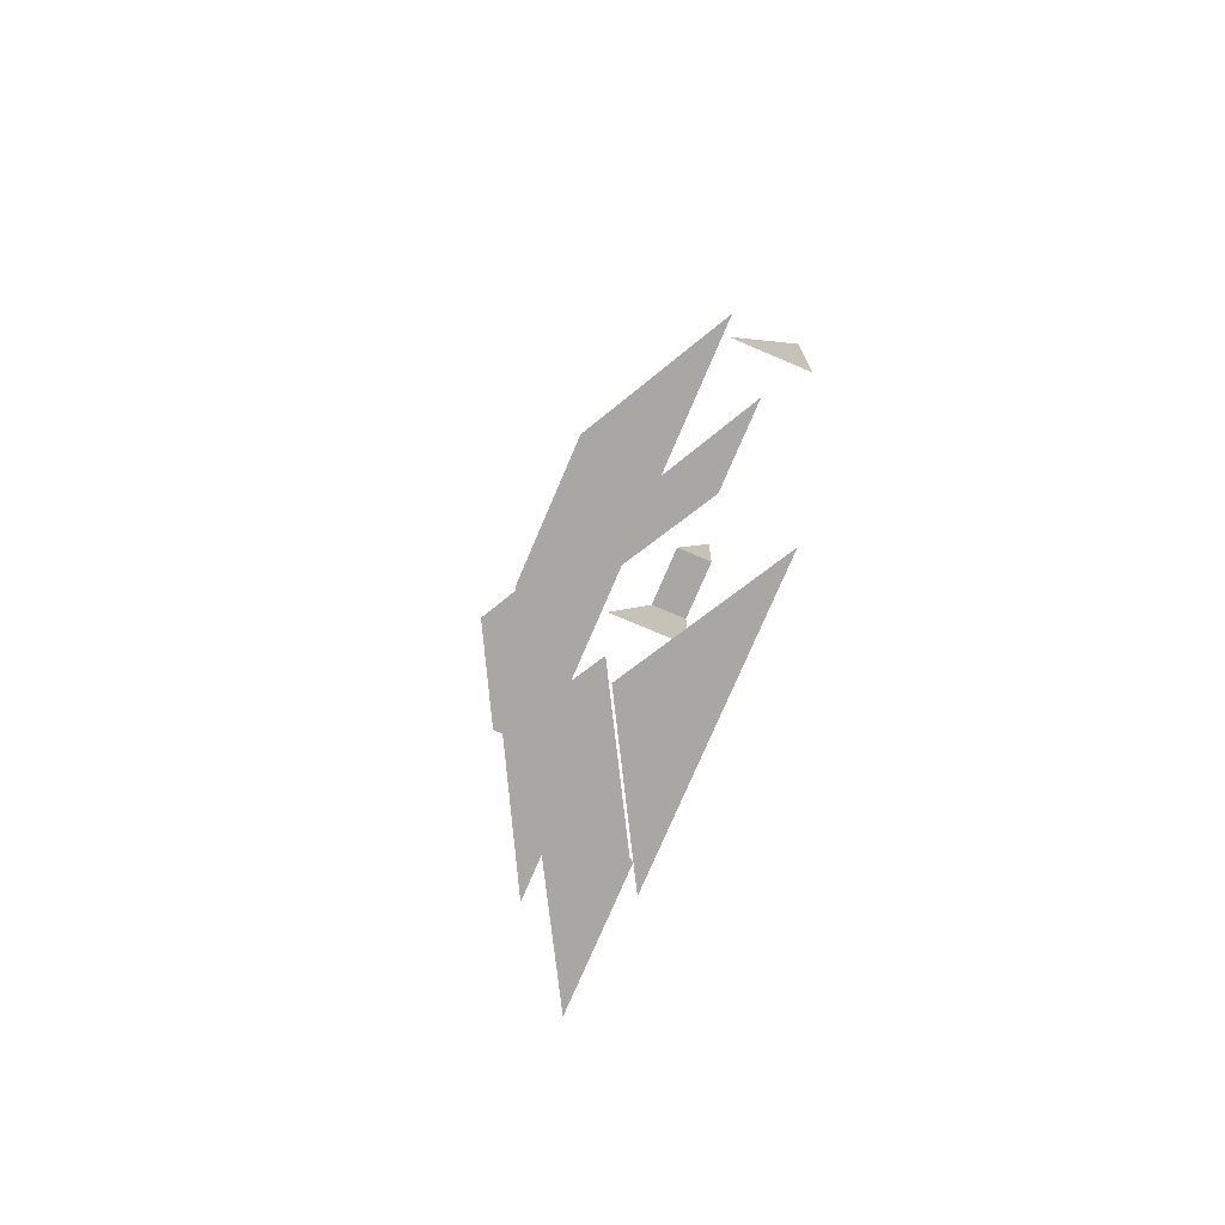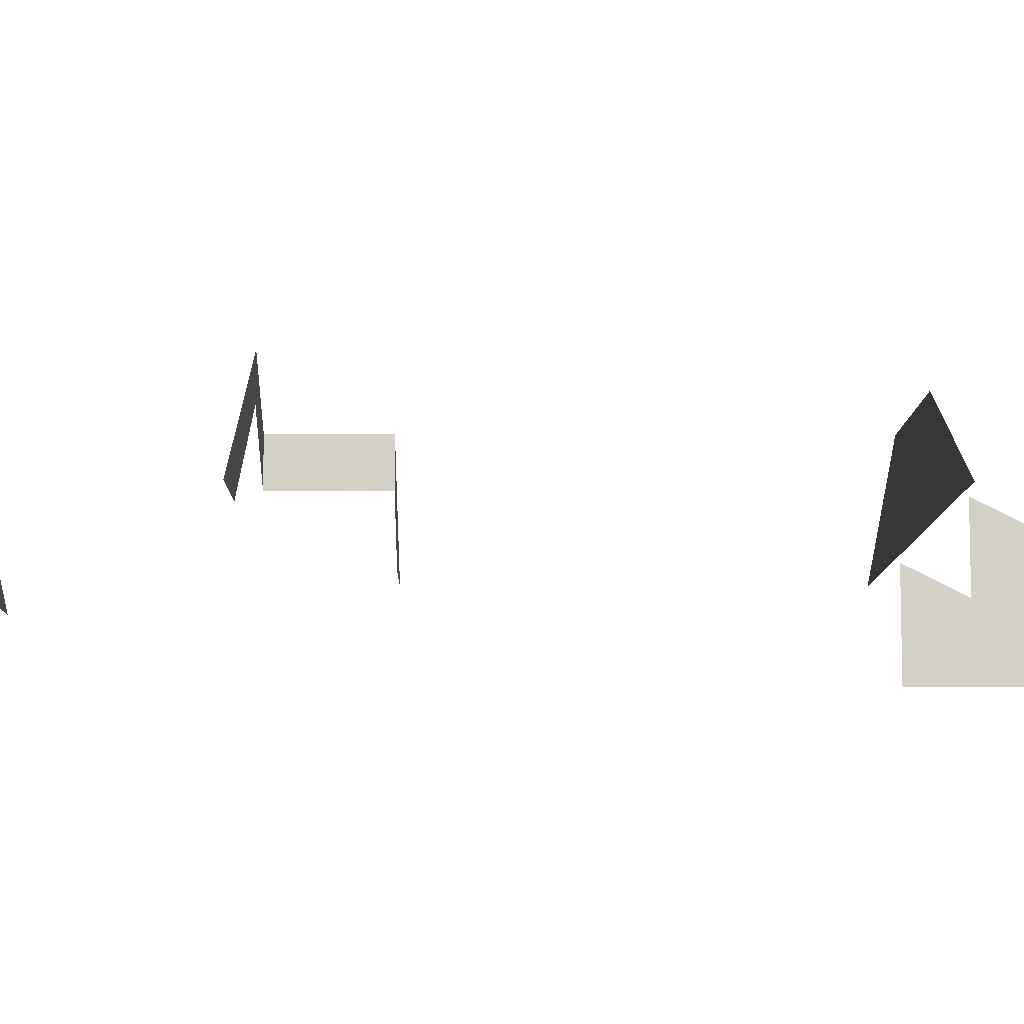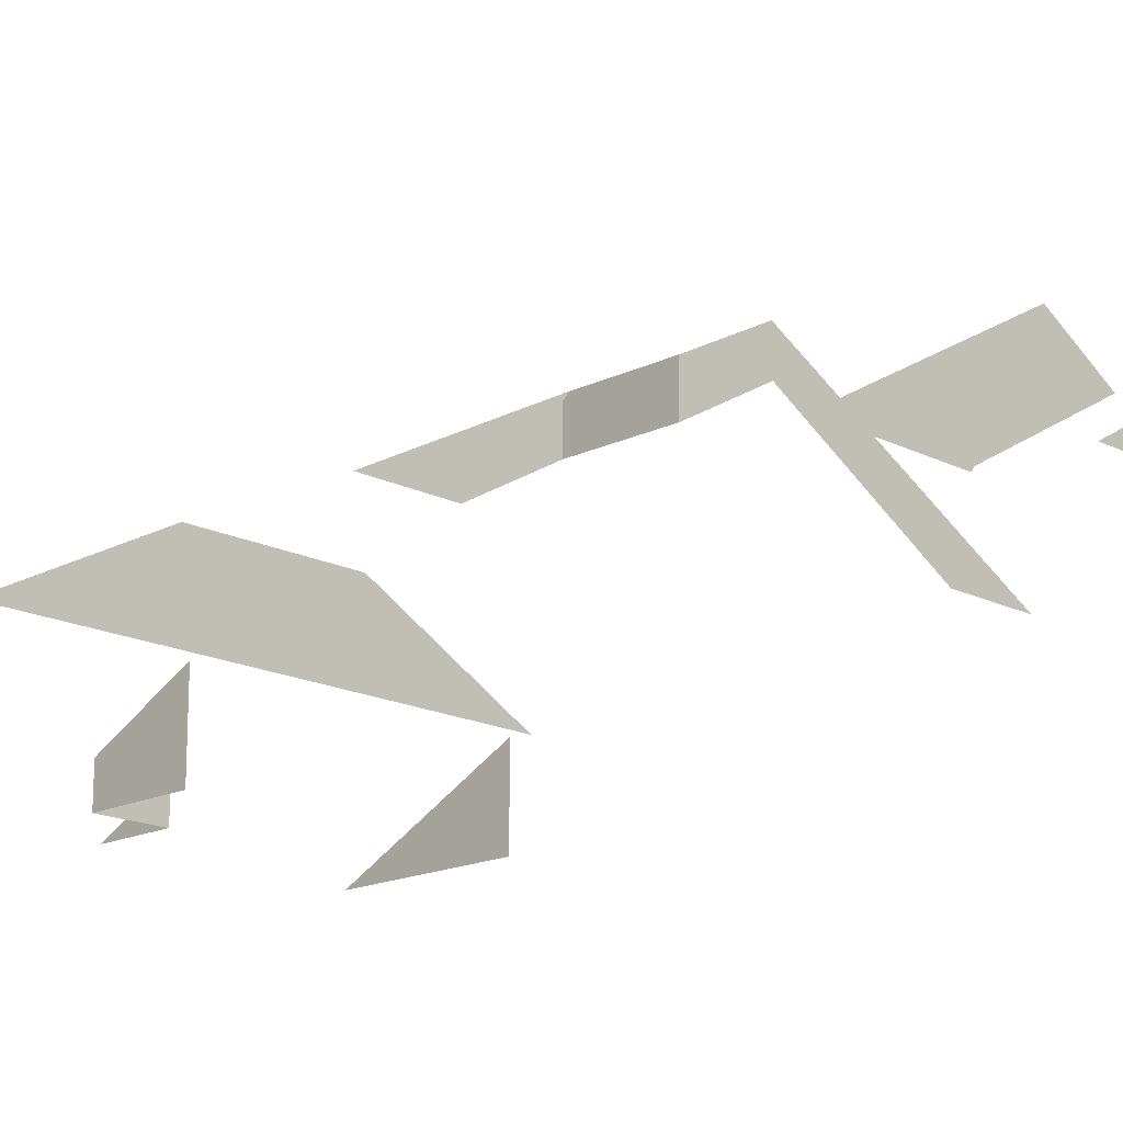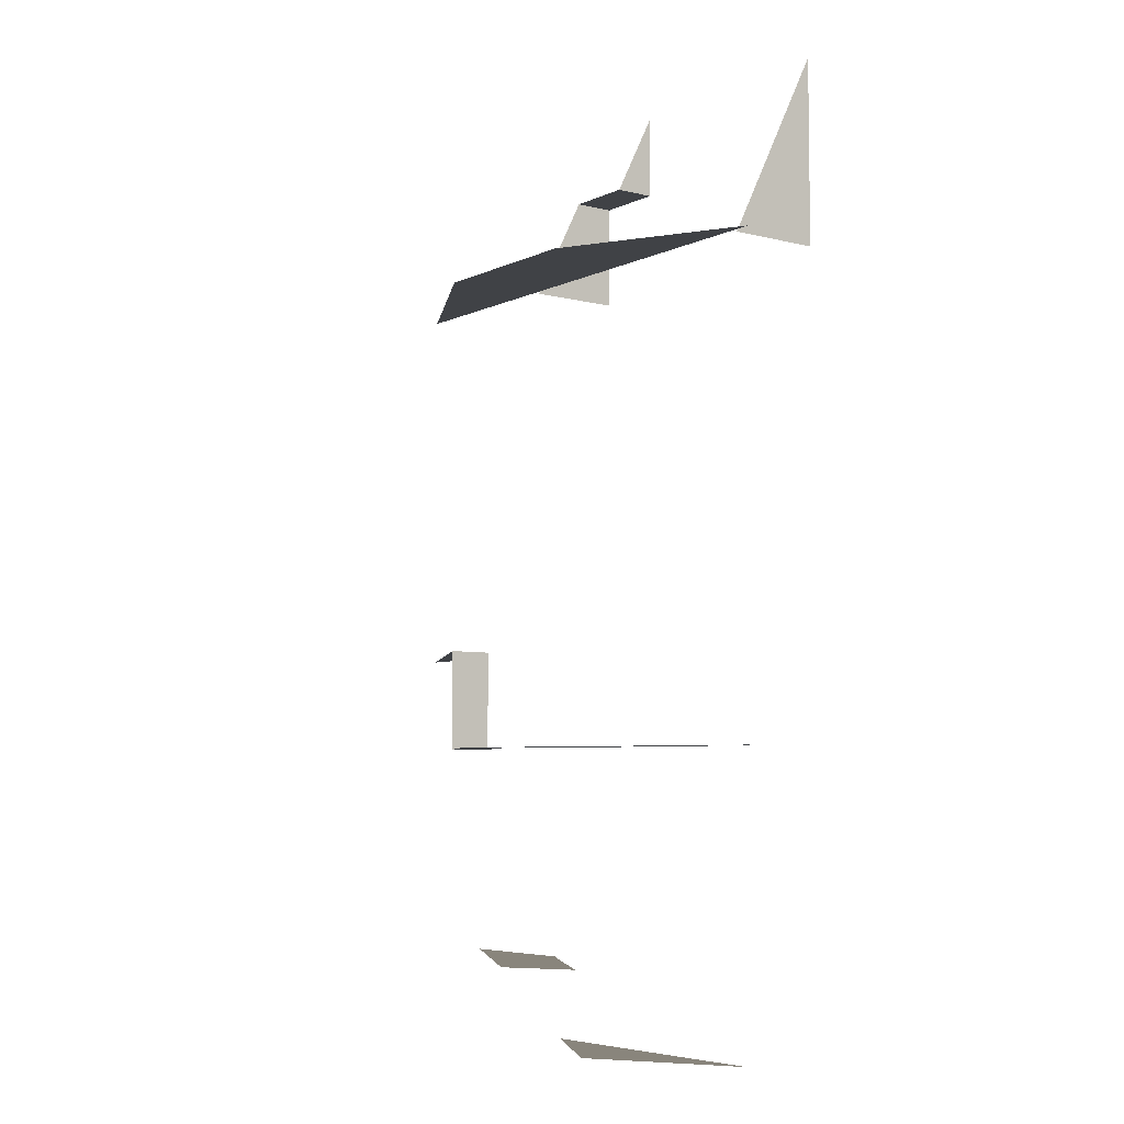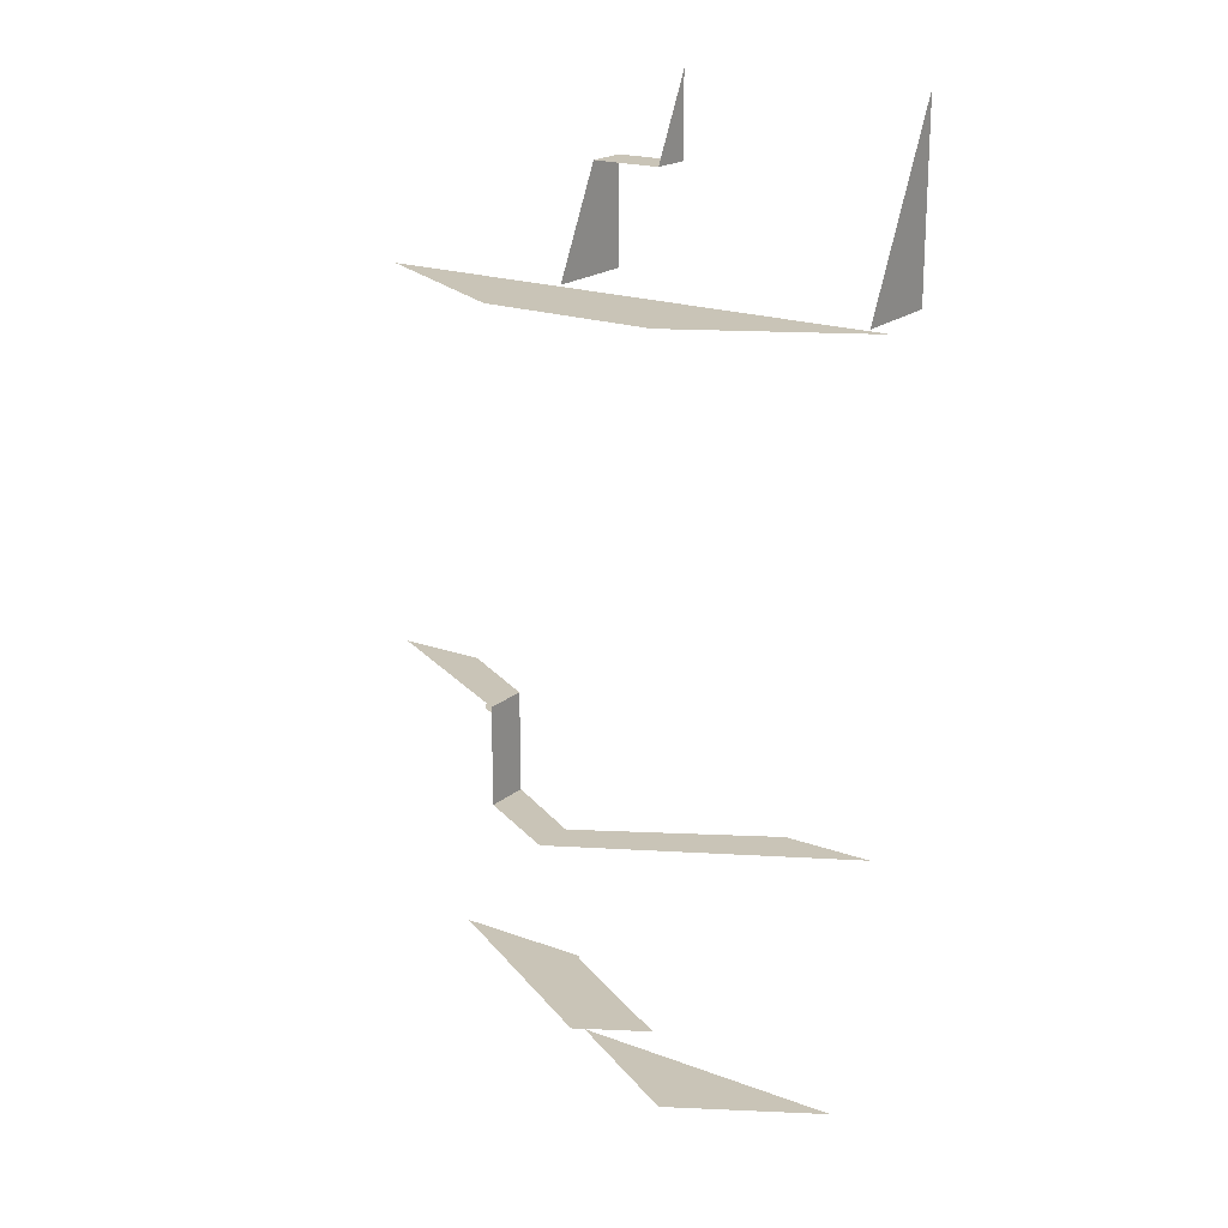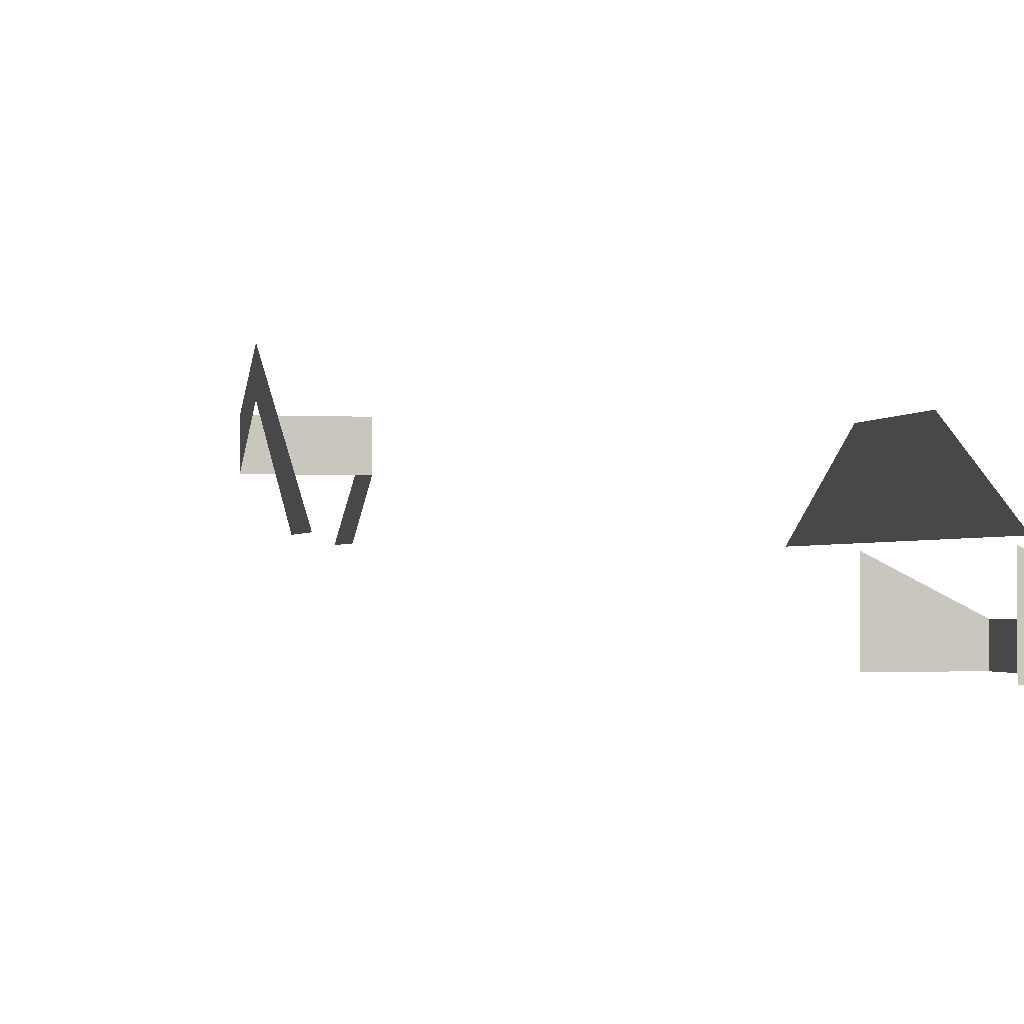
<metadata>
{"format":"obj","ext":"obj","renderer":"f3d","projection":"perspective","resolution":1024,"background":"white","views":[{"elev":-74.6,"azim":-113.0,"up":"+Z"},{"elev":-8.8,"azim":-90.7,"up":"+Y"},{"elev":-17.0,"azim":134.6,"up":"+Y"},{"elev":-6.1,"azim":-126.5,"up":"+Z"},{"elev":19.9,"azim":-145.8,"up":"+Z"},{"elev":-1.5,"azim":-102.6,"up":"+Y"}]}
</metadata>
<code>
v -5396 132 -1.098e+04
v -5396 388 -1.098e+04
v -5636 388 -1.098e+04
v -6052 132 -1.098e+04
v -5396 132 -1.098e+04
v -5636 388 -1.098e+04
v -6116 132 -1.098e+04
v -6052 132 -1.098e+04
v -5636 388 -1.098e+04
v -4804 132 -1.098e+04
v -4676 132 -1.098e+04
v -5156 388 -1.098e+04
v -5220 132 -1.098e+04
v -4804 132 -1.098e+04
v -5156 388 -1.098e+04
v -5396 132 -1.098e+04
v -5220 132 -1.098e+04
v -5156 388 -1.098e+04
v -5396 388 -1.098e+04
v -5396 132 -1.098e+04
v -5156 388 -1.098e+04
v -5188 -140 -1.098e+04
v -5188 -124 -1.098e+04
v -5188 52 -1.098e+04
v -5188 -140 -1.069e+04
v -5188 -140 -1.098e+04
v -5188 52 -1.098e+04
v -5188 -28 -1.069e+04
v -5188 -140 -1.069e+04
v -5188 52 -1.098e+04
v -5188 116 -1.098e+04
v -5188 -28 -1.069e+04
v -5188 52 -1.098e+04
v -5380 -28 -1.069e+04
v -5380 -140 -1.047e+04
v -5380 -140 -1.069e+04
v -5380 -28 -1.069e+04
v -5380 -140 -1.069e+04
v -5188 -140 -1.069e+04
v -5188 -28 -1.069e+04
v -5380 -28 -1.069e+04
v -5188 -140 -1.069e+04
v -6052 116 -1.098e+04
v -6052 -140 -1.098e+04
v -6052 -140 -1.047e+04
v -5108 348 -1.204e+04
v -5127 372.4 -1.204e+04
v -5156 388 -1.204e+04
v -5116 336 -1.204e+04
v -5108 348 -1.204e+04
v -5156 388 -1.204e+04
v -5156 388 -1.202e+04
v -5156 268 -1.202e+04
v -5156 268 -1.204e+04
v -5156 388 -1.204e+04
v -5156 388 -1.202e+04
v -5156 268 -1.204e+04
v -5156 388 -1.202e+04
v -4676 132 -1.202e+04
v -4804 132 -1.202e+04
v -5156 268 -1.202e+04
v -5156 388 -1.202e+04
v -4804 132 -1.202e+04
v -4916 132 -1.202e+04
v -5156 268 -1.202e+04
v -4804 132 -1.202e+04
v -5156 388 -1.229e+04
v -5156 388 -1.204e+04
v -5156 268 -1.204e+04
v -5156 268 -1.229e+04
v -5156 388 -1.229e+04
v -5156 268 -1.204e+04
v -5498 461.7 -1.229e+04
v -5396 516 -1.229e+04
v -5396 404 -1.229e+04
v -5204 295.2 -1.229e+04
v -5396 404 -1.229e+04
v -5396 516 -1.229e+04
v -5204 413.6 -1.229e+04
v -5204 295.2 -1.229e+04
v -5396 516 -1.229e+04
v -5156 268 -1.229e+04
v -5204 295.2 -1.229e+04
v -5204 413.6 -1.229e+04
v -5156 388 -1.229e+04
v -5156 268 -1.229e+04
v -5204 413.6 -1.229e+04
v -5204 74.4 -1.287e+04
v -5204 279 -1.287e+04
v -4804 52 -1.287e+04
v -5196 64 -1.287e+04
v -5204 74.4 -1.287e+04
v -4804 52 -1.287e+04
v -5187 52 -1.287e+04
v -5196 64 -1.287e+04
v -4804 52 -1.287e+04
v -5196 64 -1.287e+04
v -5204 68.53 -1.287e+04
v -5204 74.4 -1.287e+04
v -6116 132 -1.229e+04
v -5498 461.7 -1.229e+04
v -5396 404 -1.229e+04
v -5876 132 -1.229e+04
v -6116 132 -1.229e+04
v -5396 404 -1.229e+04
v -5204 52 -1.309e+04
v -5396 52 -1.309e+04
v -5396 161 -1.309e+04
v -5988 52 -1.309e+04
v -5596 274.5 -1.309e+04
v -5396 161 -1.309e+04
v -5396 52 -1.309e+04
v -5988 52 -1.309e+04
v -5396 161 -1.309e+04
v -5396 388 -1.287e+04
v -5204 279 -1.287e+04
v -5204 74.4 -1.287e+04
v -5582 282.5 -1.287e+04
v -5396 388 -1.287e+04
v -5204 74.4 -1.287e+04
v -5204 68.53 -1.287e+04
v -5582 282.5 -1.287e+04
v -5204 74.4 -1.287e+04
f 1 2 3
f 4 5 6
f 7 8 9
f 10 11 12
f 13 14 15
f 16 17 18
f 19 20 21
f 22 23 24
f 25 26 27
f 28 29 30
f 31 32 33
f 34 35 36
f 37 38 39
f 40 41 42
f 43 44 45
f 46 47 48
f 49 50 51
f 52 53 54
f 55 56 57
f 58 59 60
f 61 62 63
f 64 65 66
f 67 68 69
f 70 71 72
f 73 74 75
f 76 77 78
f 79 80 81
f 82 83 84
f 85 86 87
f 88 89 90
f 91 92 93
f 94 95 96
f 97 98 99
f 100 101 102
f 103 104 105
f 106 107 108
f 109 110 111
f 112 113 114
f 115 116 117
f 118 119 120
f 121 122 123

</code>
